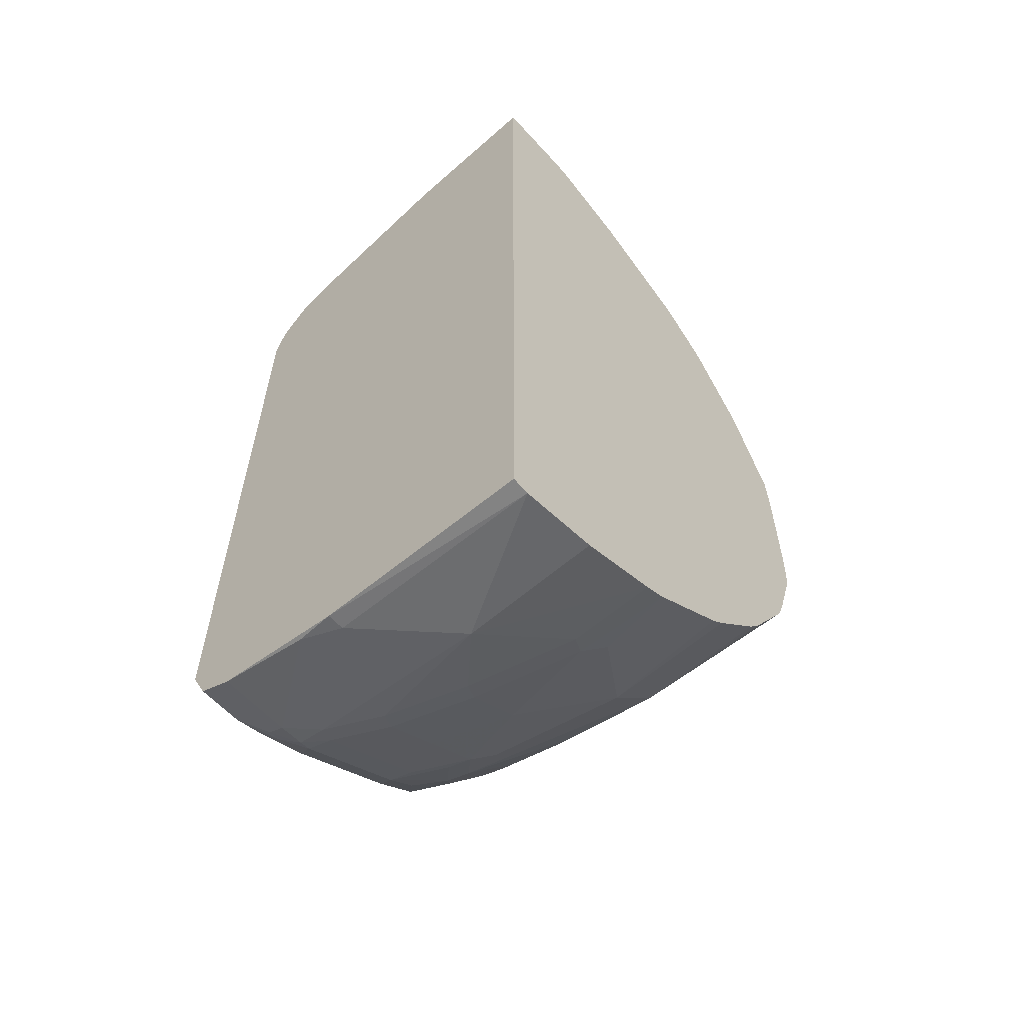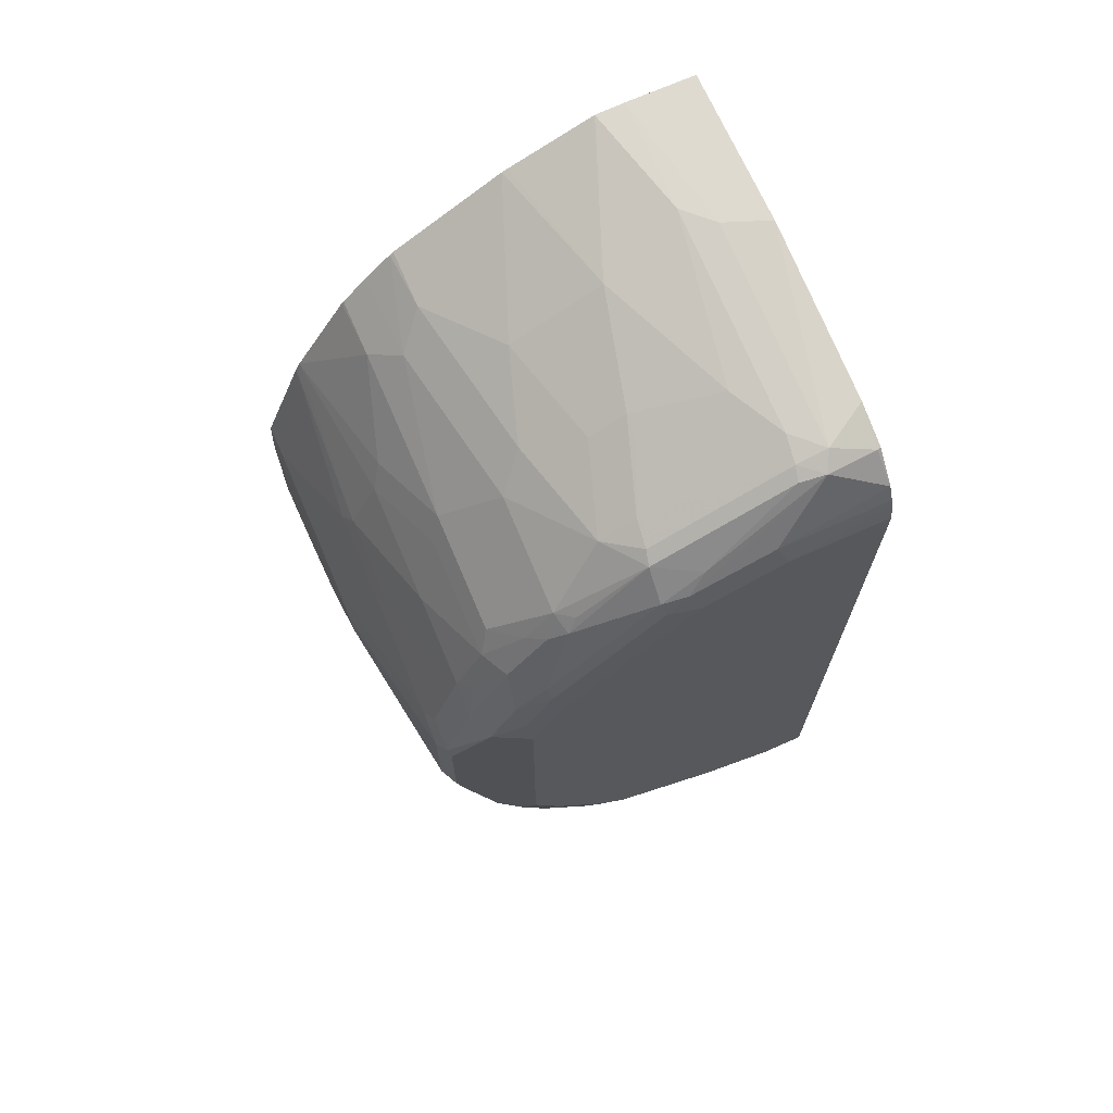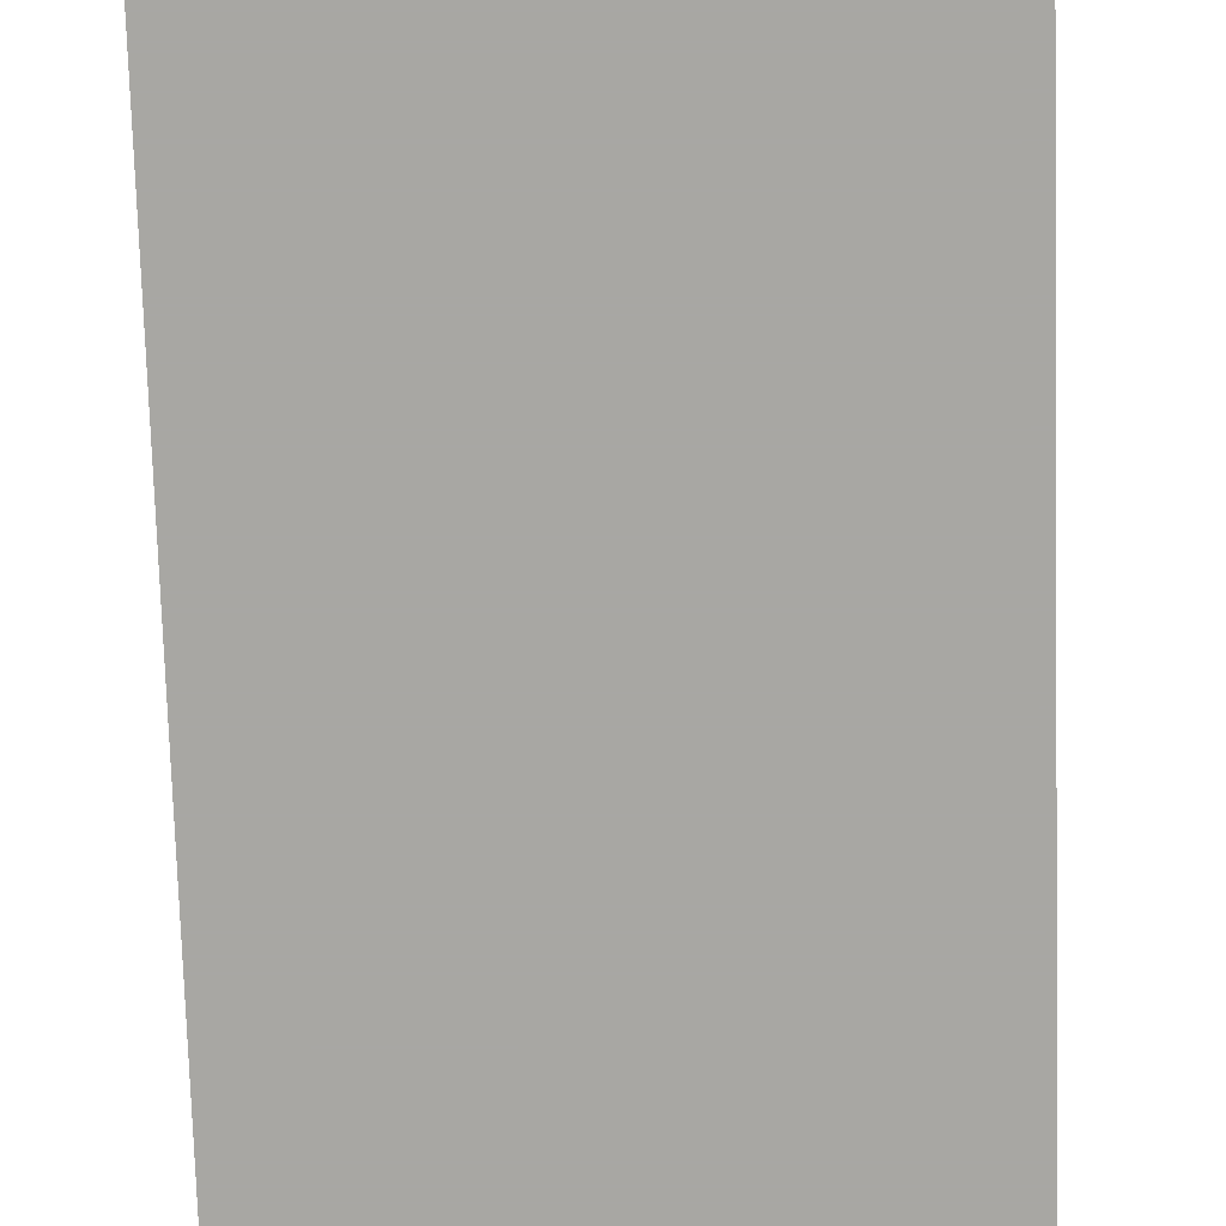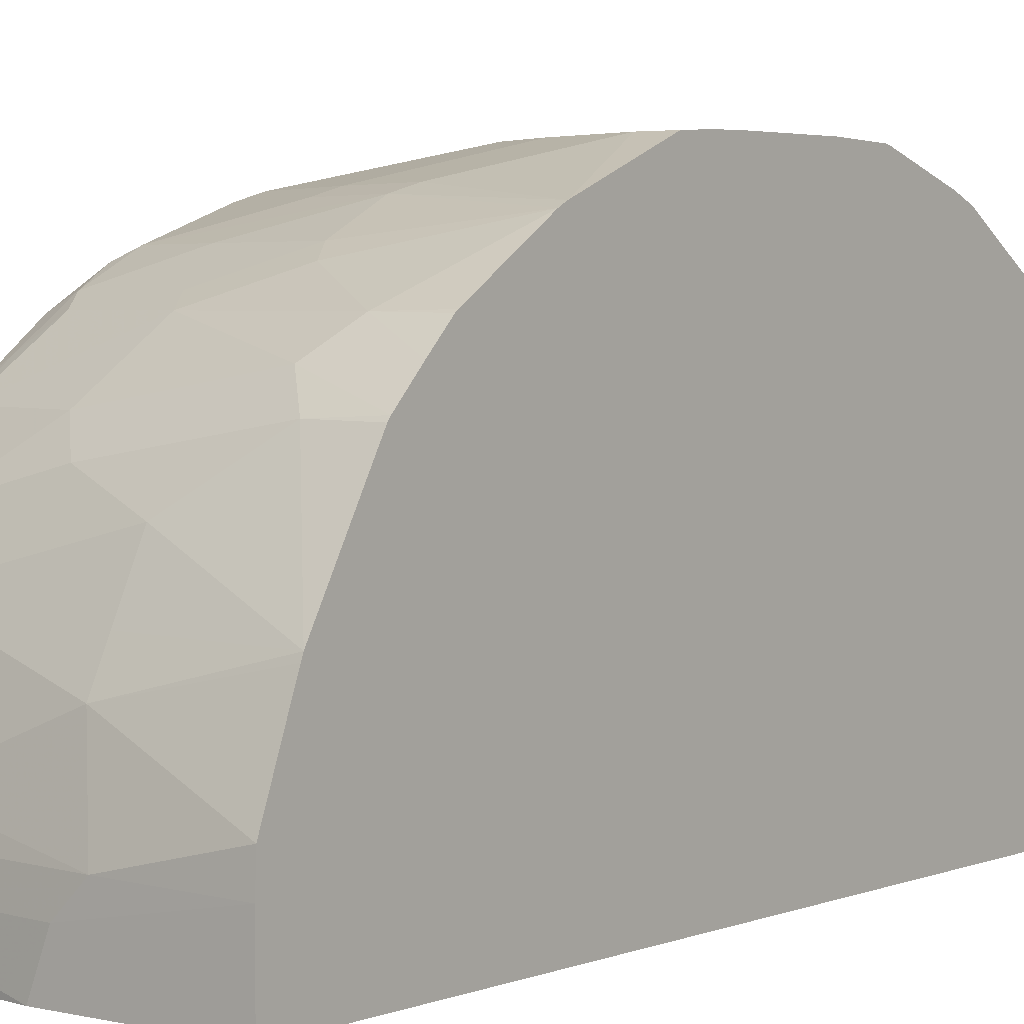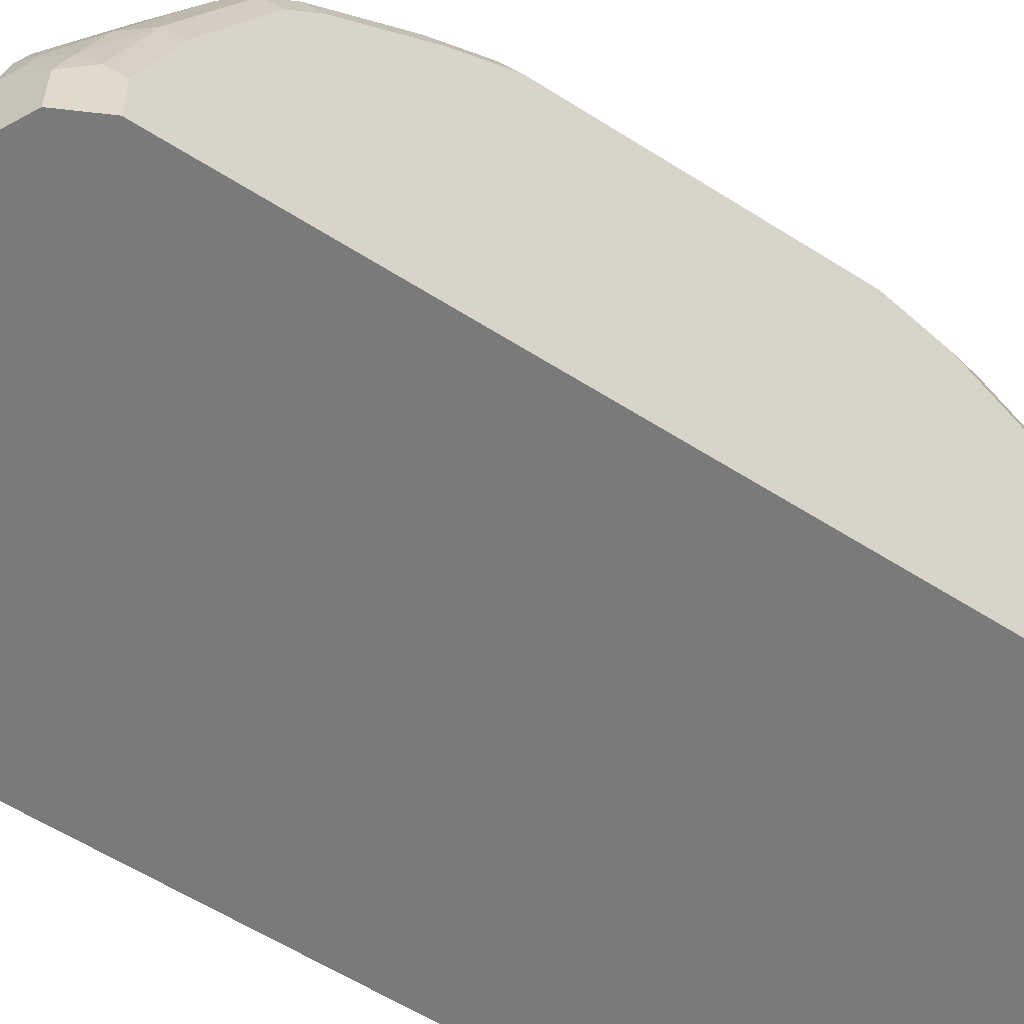
<metadata>
{"format":"obj","ext":"obj","renderer":"f3d","projection":"perspective","resolution":1024,"background":"white","views":[{"elev":-59.7,"azim":41.9,"up":"+Z"},{"elev":70.0,"azim":-114.1,"up":"+Z"},{"elev":-74.5,"azim":-178.3,"up":"+Y"},{"elev":3.5,"azim":37.5,"up":"+Y"},{"elev":-58.1,"azim":-123.5,"up":"+Y"}]}
</metadata>
<code>
v -0.08664 0.2163 0.2507
v -0.08664 0.2148 0.2149
v -0.1074 0.2148 0.2149
v -0.1611 0.2148 0.2328
v -0.2149 0.2148 0.2864
v -0.08664 0.2163 0.3179
v -0.08664 0.214 0.2116
v -0.08664 0.1976 0.1612
v -0.1074 0.1969 0.1612
v -0.1791 0.1969 0.1791
v -0.2328 0.1969 0.197
v -0.2865 0.1969 0.2149
v -0.2149 0.2148 0.3044
v -0.3223 0.1969 0.2507
v -0.197 0.2148 0.3223
v -0.08664 0.2159 0.3373
v -0.08664 0.1916 0.1468
v -0.1134 0.191 0.1493
v -0.185 0.191 0.1671
v -0.2685 0.179 0.1612
v -0.2924 0.191 0.203
v -0.3066 0.1925 0.2149
v -0.3223 0.1969 0.3223
v -0.3245 0.1925 0.2328
v -0.3342 0.191 0.2507
v -0.3312 0.1925 0.3312
v -0.1611 0.2148 0.3401
v -0.3044 0.1969 0.3401
v -0.2328 0.1969 0.376
v -0.1074 0.2148 0.3581
v -0.08664 0.2148 0.3581
v -0.08664 0.1574 0.09332
v -0.1731 0.1492 0.0836
v -0.185 0.1552 0.0955
v -0.2029 0.1731 0.1313
v -0.2745 0.1731 0.1493
v -0.3103 0.1731 0.1671
v -0.3245 0.1746 0.1791
v -0.3133 0.1925 0.3491
v -0.3461 0.1671 0.197
v -0.3357 0.188 0.2417
v -0.3521 0.1552 0.197
v -0.3342 0.191 0.3223
v -0.3461 0.1671 0.376
v -0.3312 0.1746 0.3849
v -0.2417 0.1925 0.3849
v -0.1791 0.1969 0.3939
v -0.2775 0.1925 0.367
v -0.08664 0.1879 0.4268
v -0.08664 0.1492 0.0836
v -0.2626 0.1134 0.06568
v -0.2447 0.1492 0.1015
v -0.1731 0.1134 0.04776
v -0.2566 0.1552 0.1134
v -0.3103 0.1552 0.1313
v -0.3267 0.1701 0.1701
v -0.3133 0.1746 0.4028
v -0.3461 0.1492 0.1612
v -0.3536 0.1522 0.188
v -0.3581 0.1432 0.197
v -0.3521 0.1552 0.376
v -0.3536 0.1455 0.3939
v -0.3461 0.1492 0.4118
v -0.3312 0.1567 0.4208
v -0.3223 0.1679 0.4118
v -0.188 0.1925 0.4028
v -0.08664 0.185 0.4326
v -0.08664 0.1134 0.04776
v -0.2924 0.1014 0.05972
v -0.2626 0.09547 0.04776
v -0.2984 0.1492 0.1194
v -0.08664 0.1037 0.03962
v -0.1373 0.05968 0.01197
v -0.2209 0.06566 0.02388
v -0.3282 0.1194 0.0955
v -0.3267 0.1522 0.1343
v -0.3133 0.1567 0.4386
v -0.2596 0.1746 0.4208
v -0.3447 0.1343 0.1343
v -0.3536 0.1343 0.1522
v -0.3581 0.1253 0.1612
v -0.3581 0.1432 0.376
v -0.3581 0.1253 0.4118
v -0.3536 0.1276 0.4297
v -0.3491 0.1298 0.4386
v -0.3312 0.1477 0.4386
v -0.188 0.1746 0.4386
v -0.1791 0.1671 0.4536
v -0.1254 0.1492 0.4894
v -0.08664 0.15 0.4884
v -0.3088 0.09846 0.0627
v -0.2745 0.08354 0.0418
v -0.2909 0.08055 0.04478
v -0.08664 0.05022 0.005414
v -0.1492 0.04776 0.006022
v -0.2209 0.02985 0.006022
v -0.2745 0.04776 0.02388
v -0.3447 0.09846 0.08062
v -0.3223 0.132 0.4655
v -0.3044 0.1492 0.4536
v -0.2417 0.1567 0.4565
v -0.3536 0.09846 0.09848
v -0.3581 0.08952 0.1075
v -0.3581 0.07161 0.4655
v -0.3536 0.09175 0.4655
v -0.3491 0.07607 0.4924
v -0.3357 0.1097 0.4834
v -0.3312 0.1208 0.4745
v -0.2328 0.1492 0.4715
v -0.1433 0.1313 0.5073
v -0.08664 0.1332 0.5063
v -0.08664 0.1487 0.4903
v -0.3267 0.06267 0.04478
v -0.3282 0.08354 0.05972
v -0.3103 0.06566 0.0418
v -0.08664 0.03583 -0.0006
v -0.1433 0.03583 7.44e-06
v -0.2745 0.01194 0.006022
v -0.2149 0.01792 7.44e-06
v -0.3103 0.02985 0.02388
v -0.3402 0.08952 0.07163
v -0.3461 0.07161 0.06568
v -0.3536 0.08055 0.08062
v -0.3223 0.1134 0.4894
v -0.3581 0.07161 0.08955
v -0.3581 0.03583 0.5013
v -0.3536 0.05596 0.5013
v -0.3491 0.05822 0.5102
v -0.3312 0.05822 0.5282
v -0.3312 0.1029 0.4924
v -0.2507 0.1134 0.5073
v -0.1254 0.1134 0.5252
v -0.08664 0.1153 0.5242
v -0.3267 0.02686 0.02686
v -0.3461 0.03583 0.04776
v -0.08664 -0.01789 -0.01852
v -0.1791 -0.01789 -0.01785
v -0.3103 -0.005965 0.006022
v -0.2685 1.4e-05 7.44e-06
v -0.3267 -0.008925 0.008998
v -0.3536 0.04477 0.0627
v -0.3044 0.07756 0.5252
v -0.3581 0.03583 0.07163
v -0.3581 -0.01789 0.5192
v -0.3521 0.04181 0.5133
v -0.3461 0.02985 0.5252
v -0.3223 0.05596 0.5326
v -0.3312 -0.03132 0.564
v -0.2328 0.09547 0.5252
v -0.08664 0.1129 0.5261
v -0.1791 0.07756 0.5431
v -0.08664 0.04096 0.5684
v -0.3461 1.4e-05 0.0299
v -0.3536 0.008953 0.04478
v -0.08664 -0.07161 -0.02824
v -0.2149 -0.05371 -0.01785
v -0.3044 -0.01789 7.44e-06
v -0.3245 -0.01789 0.004503
v -0.3357 -0.02683 0.008998
v -0.3044 0.05373 0.5371
v -0.2507 0.05968 0.5431
v -0.3581 1.4e-05 0.05377
v -0.3581 -0.0831 0.5192
v -0.3548 -0.0831 0.5323
v -0.3533 -0.0831 0.536
v -0.3521 -0.01191 0.5311
v -0.3461 -0.02387 0.5431
v -0.3342 -0.04773 0.567
v -0.3223 -0.03354 0.5684
v -0.1791 0.04181 0.561
v -0.1791 0.01792 0.5729
v -0.08664 0.03735 0.5699
v -0.3469 -0.0358 0.01793
v -0.3536 -0.04474 0.02686
v -0.08664 -0.0831 -0.02696
v -0.2328 -0.0831 -0.01785
v -0.2328 -0.07161 -0.01785
v -0.3223 -0.0358 7.44e-06
v -0.3342 -0.0358 0.006022
v -0.3461 -0.05371 0.01197
v -0.3044 0.02015 0.5506
v -0.2685 0.03805 0.5506
v -0.2507 0.03583 0.555
v -0.3581 -0.05371 0.03585
v -0.3581 -0.0831 0.03585
v -0.3483 -0.0831 0.5453
v -0.3312 -0.08055 0.564
v -0.3223 -0.05371 0.5729
v -0.3044 -0.0358 0.5729
v -0.2685 -0.01789 0.5729
v -0.1611 -0.0358 0.5908
v -0.08664 -0.01824 0.5916
v -0.3521 -0.05371 0.02388
v -0.3559 -0.0831 0.03154
v -0.08664 -0.0831 0.5923
v -0.2596 -0.08055 -0.01342
v -0.3223 -0.0831 7.44e-06
v -0.3299 -0.0831 0.003835
v -0.3461 -0.0831 0.01197
v -0.3307 -0.0831 0.5634
v -0.3044 -0.0831 0.5729
v -0.1905 -0.0831 0.5908
v -0.1791 -0.05371 0.5908
v -0.08664 -0.03724 0.5923
v -0.3521 -0.0831 0.02388
f 123 141 143
f 122 141 123
f 120 140 134
f 120 138 140
f 119 137 139
f 118 157 138
f 118 139 157
f 117 137 119
f 122 135 141
f 113 135 122
f 116 136 137
f 113 121 114
f 113 122 121
f 113 134 135
f 113 120 134
f 113 115 120
f 110 133 111
f 110 131 149
f 123 143 125
f 110 132 133
f 110 149 132
f 116 137 117
f 124 130 129
f 132 150 133
f 124 142 131
f 137 178 157
f 137 156 178
f 109 131 110
f 137 155 156
f 136 155 137
f 135 154 141
f 135 153 154
f 135 140 153
f 134 140 135
f 132 152 150
f 132 151 152
f 132 149 151
f 131 142 149
f 129 148 147
f 129 146 148
f 129 147 142
f 128 146 129
f 128 145 146
f 127 145 128
f 126 145 127
f 126 144 145
f 124 129 142
f 109 124 131
f 92 97 115
f 107 130 124
f 92 115 93
f 91 114 98
f 91 113 114
f 91 93 113
f 89 112 90
f 89 111 112
f 89 110 111
f 89 109 110
f 88 109 89
f 87 109 88
f 93 115 113
f 87 101 109
f 85 108 86
f 85 107 108
f 85 106 107
f 84 106 85
f 84 105 106
f 83 105 84
f 83 104 105
f 81 102 103
f 137 157 139
f 80 102 81
f 86 108 99
f 107 124 108
f 94 116 117
f 95 117 96
f 107 129 130
f 107 128 129
f 106 128 107
f 105 128 106
f 105 127 128
f 104 127 105
f 104 126 127
f 102 125 103
f 102 123 125
f 100 124 109
f 94 117 95
f 99 124 100
f 98 123 102
f 98 122 123
f 98 121 122
f 98 114 121
f 97 138 120
f 97 118 138
f 97 120 115
f 96 139 118
f 96 119 139
f 96 117 119
f 99 108 124
f 138 157 158
f 166 186 167
f 140 158 159
f 174 180 193
f 174 194 184
f 174 205 194
f 174 193 205
f 173 180 174
f 171 192 172
f 171 191 192
f 171 190 191
f 171 183 190
f 170 183 171
f 169 189 181
f 169 188 189
f 168 188 169
f 168 187 188
f 168 186 187
f 167 186 168
f 79 102 80
f 165 186 166
f 163 165 164
f 163 186 165
f 163 200 186
f 176 196 177
f 176 197 196
f 177 196 178
f 178 197 198
f 202 204 203
f 195 204 202
f 191 204 192
f 191 203 204
f 189 191 190
f 188 191 189
f 188 203 191
f 188 202 203
f 188 201 202
f 187 201 188
f 163 201 200
f 187 200 201
f 184 194 185
f 182 190 183
f 181 190 182
f 181 189 190
f 180 205 193
f 180 199 205
f 180 198 199
f 178 196 197
f 178 180 179
f 178 198 180
f 186 200 187
f 138 158 140
f 163 202 201
f 163 175 195
f 152 171 172
f 152 170 171
f 151 170 152
f 151 161 170
f 149 161 151
f 148 168 169
f 147 169 160
f 147 148 169
f 146 168 148
f 145 167 168
f 145 166 167
f 144 166 145
f 144 165 166
f 144 164 165
f 144 163 164
f 143 154 162
f 142 161 149
f 142 160 161
f 142 147 160
f 141 154 143
f 140 159 153
f 153 159 173
f 153 173 154
f 154 173 174
f 154 174 162
f 163 176 175
f 163 197 176
f 163 198 197
f 163 199 198
f 163 205 199
f 163 194 205
f 163 185 194
f 162 174 184
f 161 183 170
f 160 183 161
f 163 195 202
f 160 182 183
f 160 169 181
f 159 180 173
f 159 179 180
f 158 178 179
f 158 179 159
f 157 178 158
f 156 177 178
f 155 177 156
f 155 176 177
f 155 175 176
f 160 181 182
f 79 98 102
f 145 168 146
f 77 101 78
f 18 34 35
f 18 35 19
f 17 34 18
f 17 33 34
f 17 32 33
f 16 30 31
f 16 27 30
f 15 29 27
f 15 28 29
f 15 23 28
f 15 27 16
f 14 26 23
f 14 25 26
f 14 24 25
f 13 23 15
f 12 24 14
f 12 22 24
f 12 21 22
f 12 36 21
f 12 20 36
f 11 20 12
f 19 35 36
f 19 36 20
f 21 36 37
f 21 37 22
f 29 39 48
f 29 66 47
f 29 46 66
f 28 39 29
f 27 47 30
f 27 29 47
f 26 57 39
f 26 45 57
f 26 44 45
f 26 43 44
f 10 20 11
f 25 43 26
f 25 42 61
f 25 40 42
f 25 41 40
f 24 38 40
f 24 41 25
f 24 40 41
f 23 39 28
f 23 26 39
f 22 38 24
f 22 37 38
f 25 61 43
f 29 48 46
f 10 19 20
f 9 18 19
f 1 175 155
f 1 195 175
f 1 204 195
f 1 192 204
f 1 172 192
f 1 152 172
f 1 150 152
f 1 111 133
f 1 112 111
f 1 90 112
f 1 67 90
f 1 49 67
f 1 31 49
f 1 16 31
f 1 6 16
f 1 13 6
f 1 5 13
f 1 4 5
f 1 3 4
f 1 2 3
f 78 101 87
f 1 155 136
f 1 136 116
f 1 116 94
f 1 94 72
f 9 17 18
f 8 17 9
f 6 15 16
f 6 13 15
f 5 23 13
f 5 14 23
f 5 12 14
f 4 12 5
f 3 12 4
f 3 11 12
f 9 19 10
f 3 10 11
f 3 8 9
f 3 7 8
f 2 7 3
f 1 7 2
f 1 8 7
f 1 17 8
f 1 32 17
f 1 50 32
f 1 68 50
f 1 72 68
f 3 9 10
f 30 47 49
f 1 133 150
f 32 50 33
f 64 86 65
f 63 86 64
f 63 85 86
f 63 84 85
f 62 83 84
f 62 82 83
f 61 82 62
f 60 83 82
f 60 104 83
f 60 126 104
f 60 144 126
f 60 163 144
f 60 185 163
f 60 184 185
f 60 162 184
f 60 143 162
f 60 125 143
f 60 103 125
f 60 81 103
f 59 81 60
f 59 80 81
f 65 86 77
f 66 78 87
f 66 87 67
f 67 87 88
f 77 109 101
f 30 49 31
f 77 100 109
f 77 99 100
f 77 86 99
f 76 98 79
f 75 98 76
f 75 91 98
f 74 118 97
f 74 96 118
f 58 79 80
f 74 95 96
f 73 94 95
f 72 94 73
f 70 74 92
f 69 93 91
f 69 92 93
f 69 70 92
f 69 75 71
f 69 91 75
f 67 89 90
f 67 88 89
f 73 95 74
f 58 76 79
f 74 97 92
f 57 77 78
f 42 59 60
f 40 59 42
f 40 80 59
f 40 58 80
f 40 76 58
f 40 56 76
f 39 57 48
f 38 56 40
f 37 56 38
f 37 76 56
f 42 60 82
f 37 55 76
f 36 54 55
f 34 36 35
f 34 54 36
f 33 70 51
f 33 68 53
f 33 50 68
f 33 54 34
f 33 51 52
f 57 78 66
f 33 52 54
f 36 55 37
f 42 82 61
f 33 53 70
f 44 61 62
f 43 61 44
f 55 71 75
f 54 71 55
f 55 75 76
f 53 73 74
f 57 65 77
f 53 72 73
f 53 68 72
f 52 71 54
f 52 69 71
f 51 70 69
f 53 74 70
f 49 66 67
f 51 69 52
f 44 84 63
f 44 64 45
f 45 64 65
f 45 65 57
f 44 63 64
f 46 57 66
f 47 66 49
f 46 48 57
f 44 62 84

</code>
